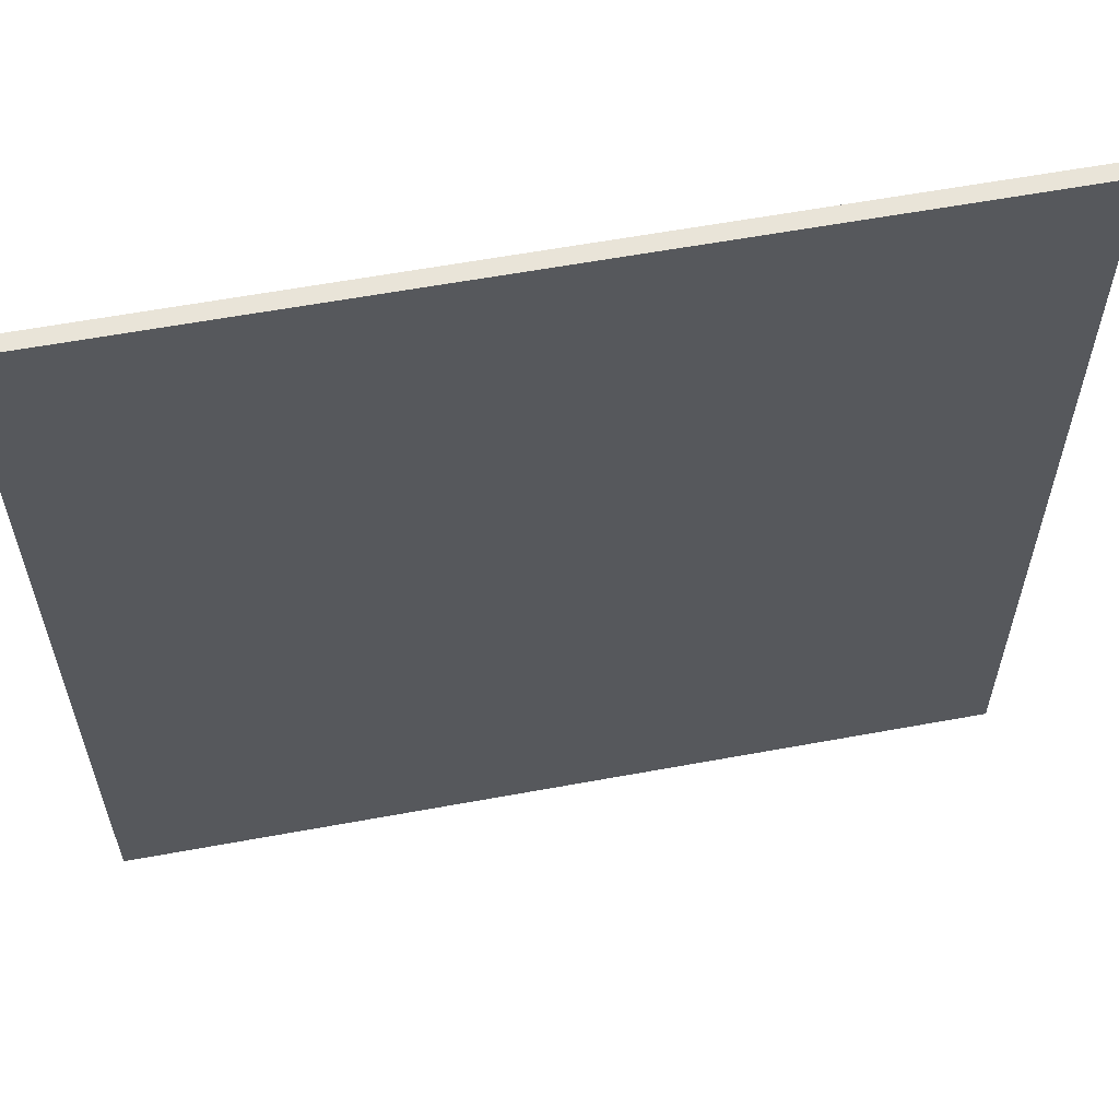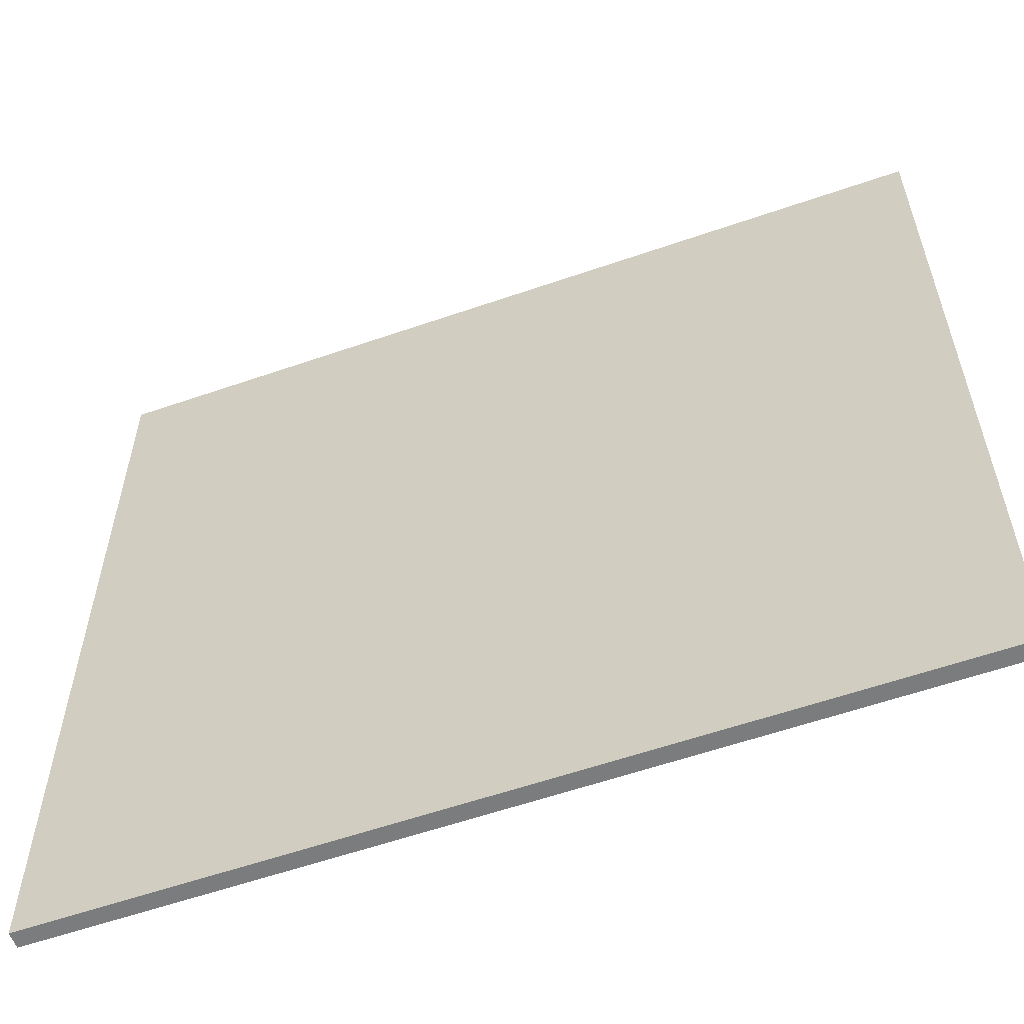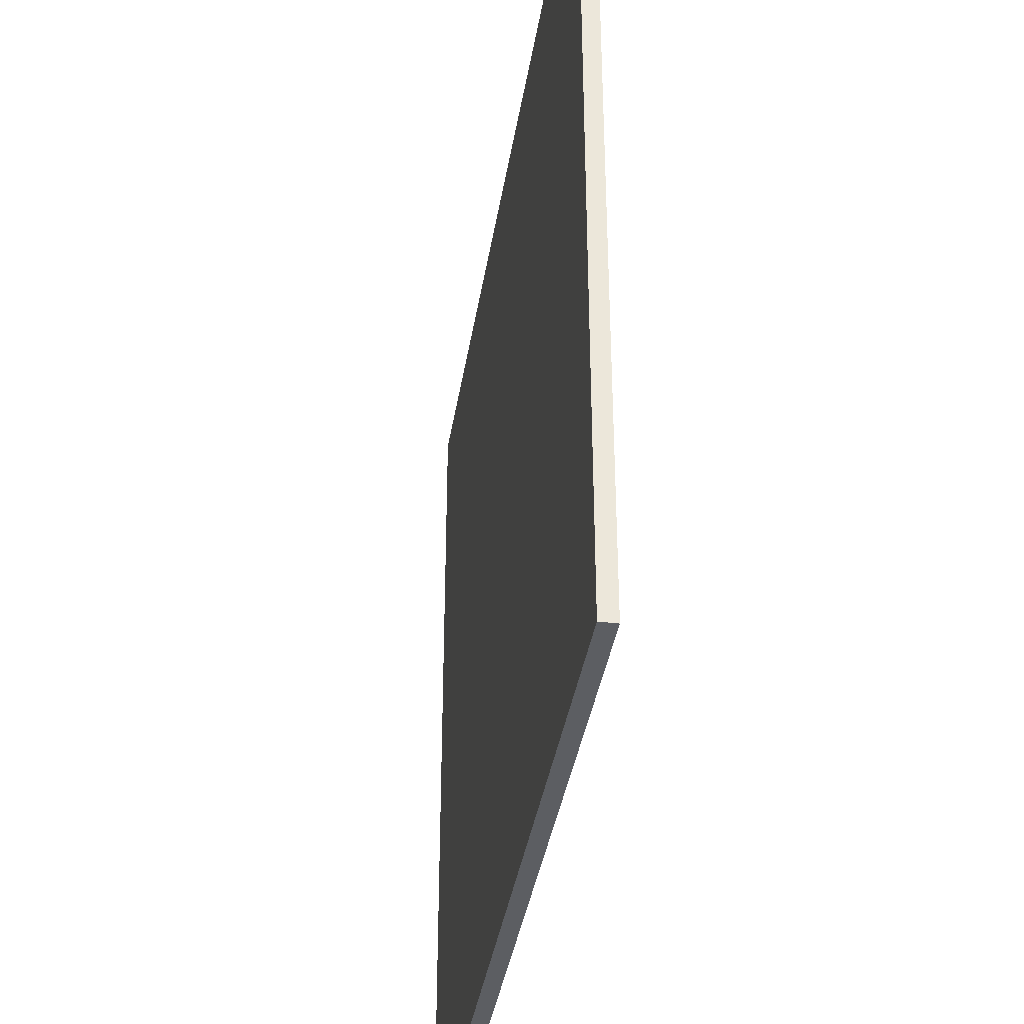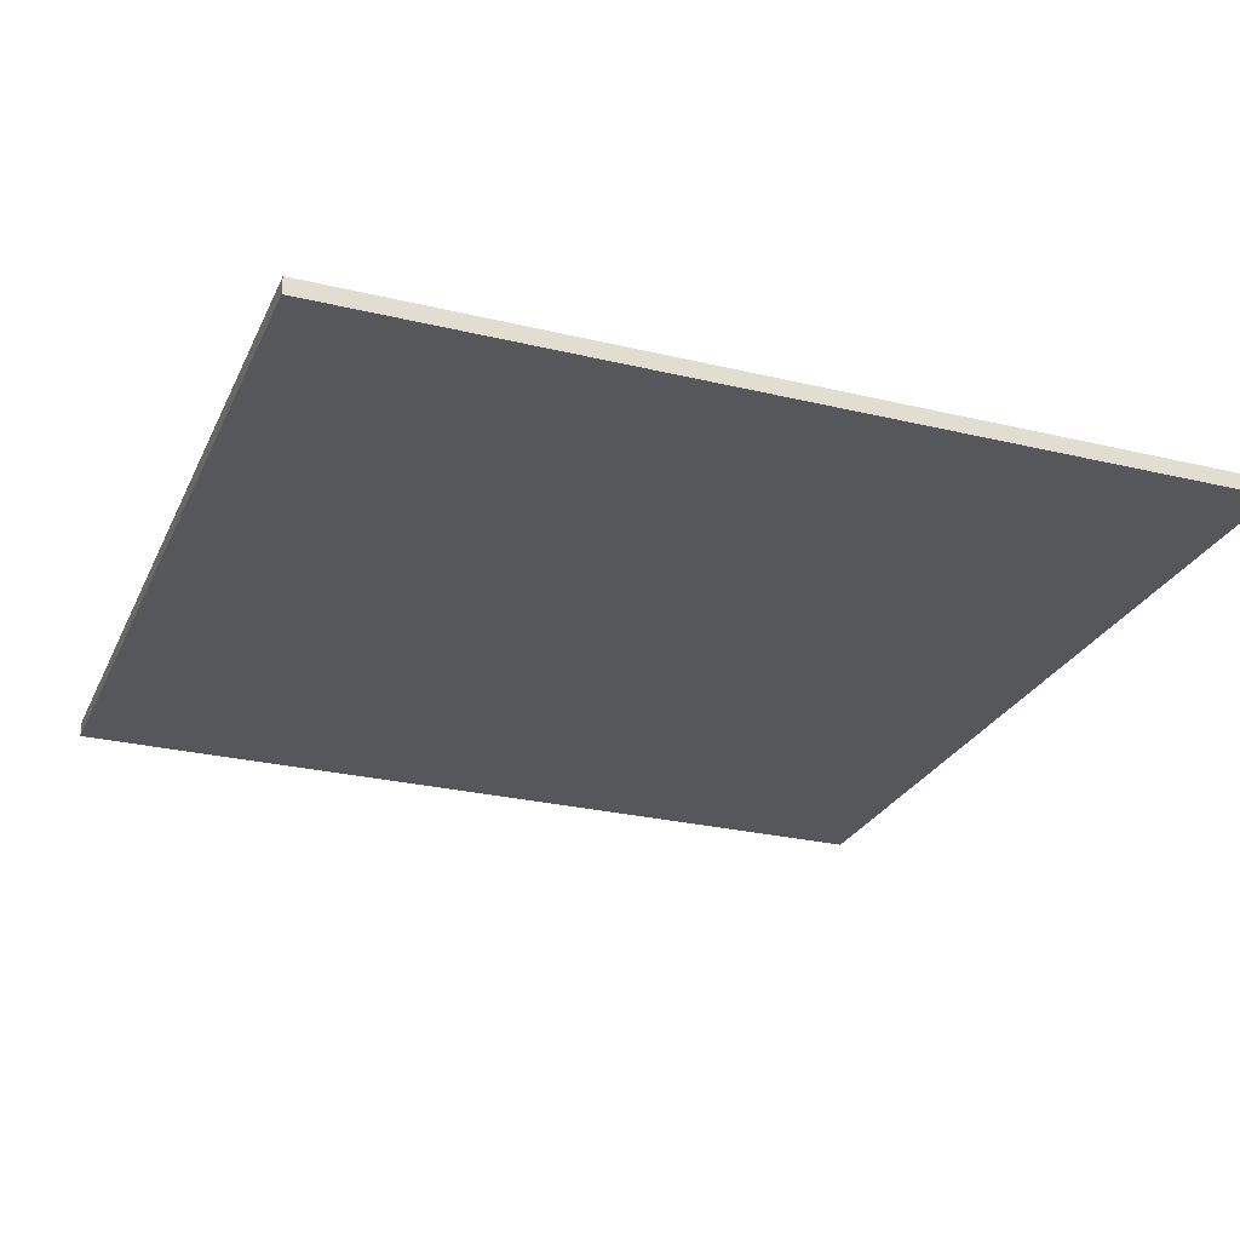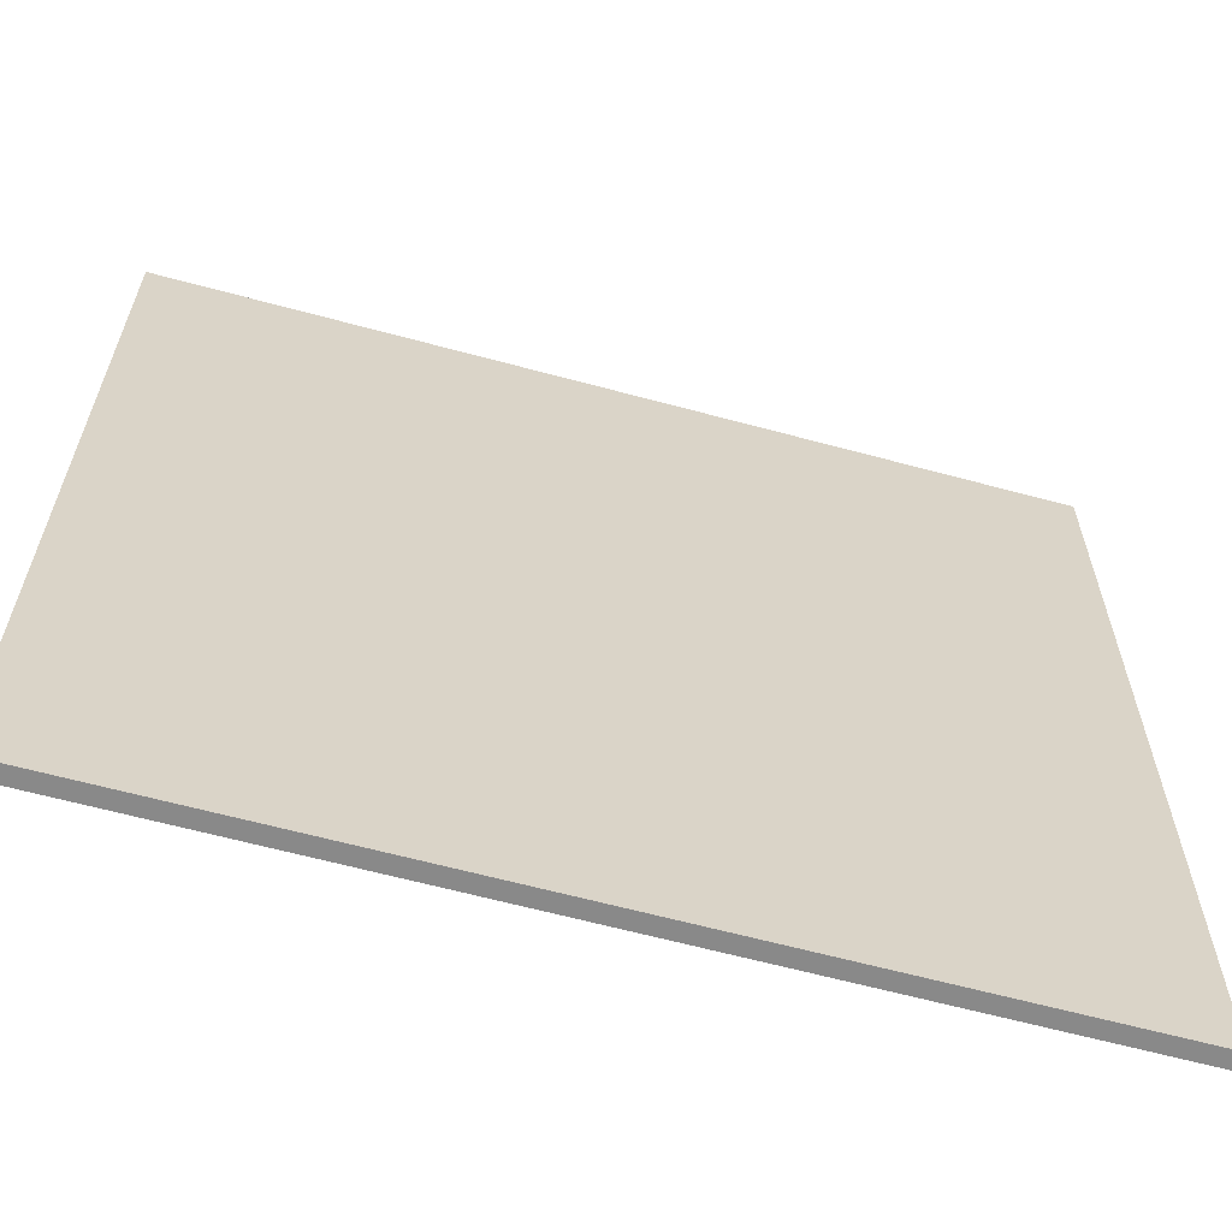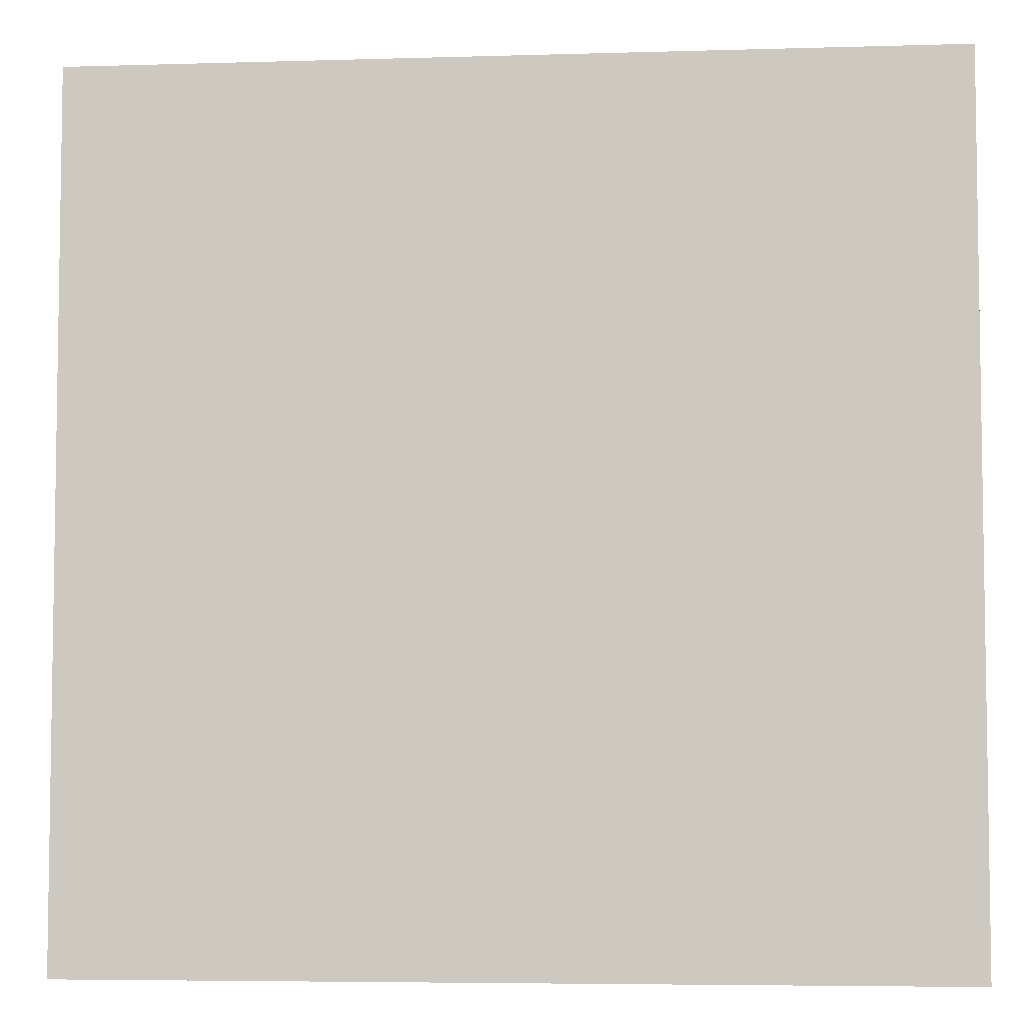
<metadata>
{"format":"obj","ext":"obj","renderer":"f3d","projection":"perspective","resolution":1024,"background":"white","views":[{"elev":59.9,"azim":-10.7,"up":"+Z"},{"elev":-58.6,"azim":19.7,"up":"+Z"},{"elev":-38.1,"azim":81.1,"up":"+Z"},{"elev":-26.6,"azim":-20.7,"up":"+Y"},{"elev":-63.2,"azim":164.7,"up":"+Z"},{"elev":-5.5,"azim":-174.7,"up":"+Z"}]}
</metadata>
<code>
o e99fea1e4d368db98f1f32042a2ed88c1142dd3135f53505d0a0b12805d4270
v -1600 -60 1600
v -1600 -60 -1600
v -1600 0 -1600
v -1600 0 1600
v 1600 -60 1600
v 1600 -60 -1600
v 1600 0 -1600
v 1600 0 1600
f 3 2 1
f 3 1 4
f 5 6 7
f 8 5 7
f 4 1 5
f 4 5 8
f 6 2 3
f 7 6 3
f 1 2 6
f 5 1 6
f 7 3 4
f 7 4 8

</code>
